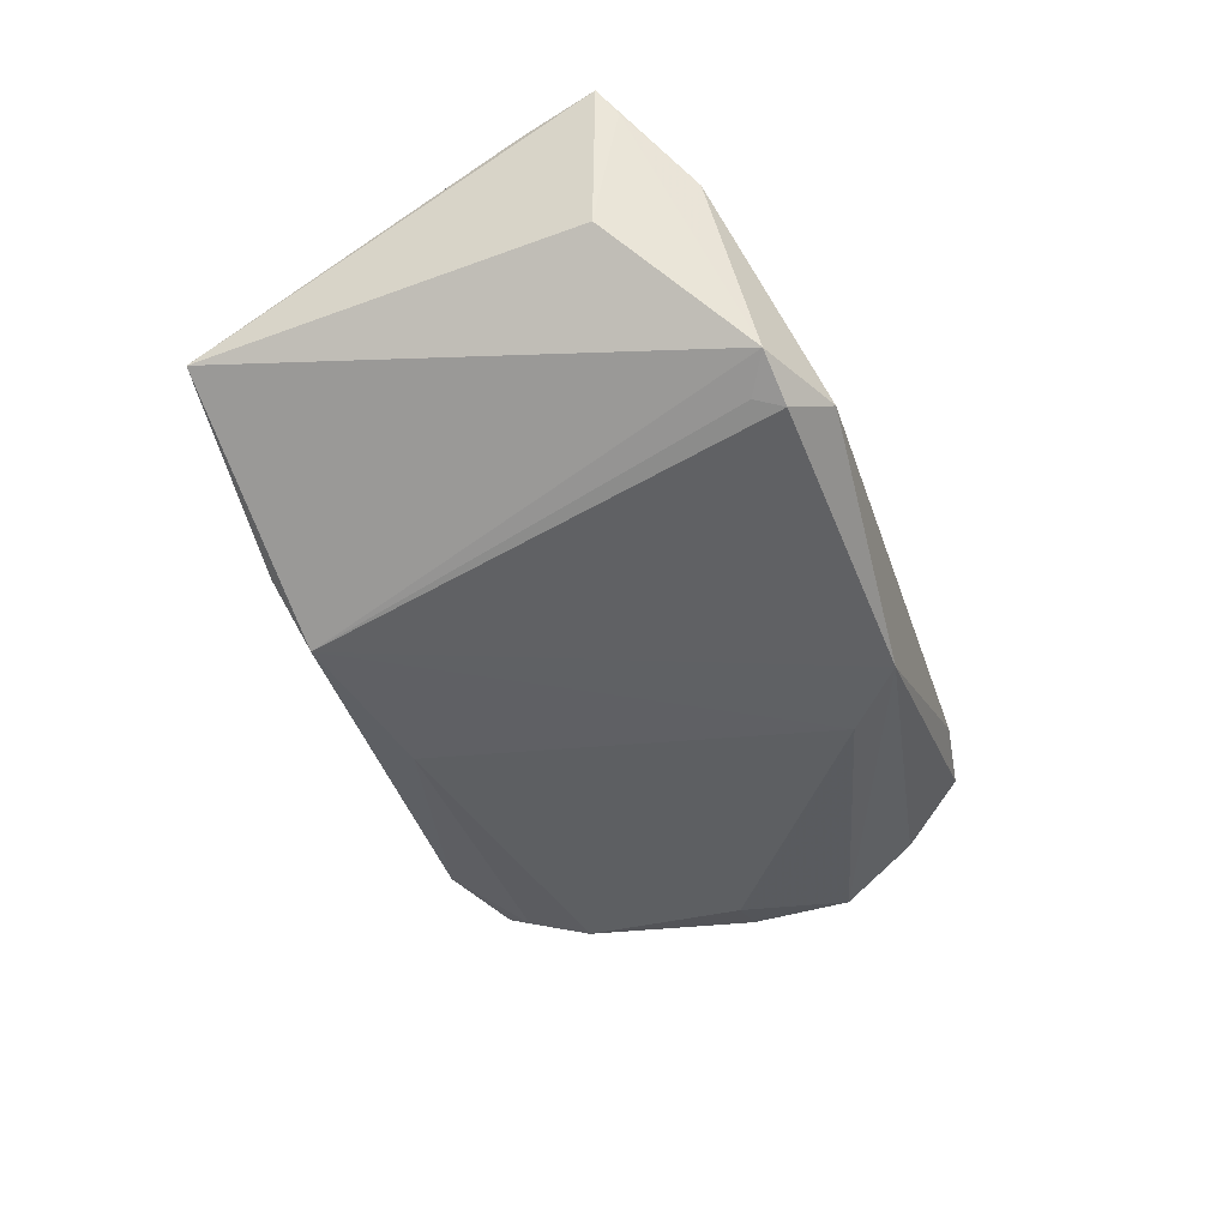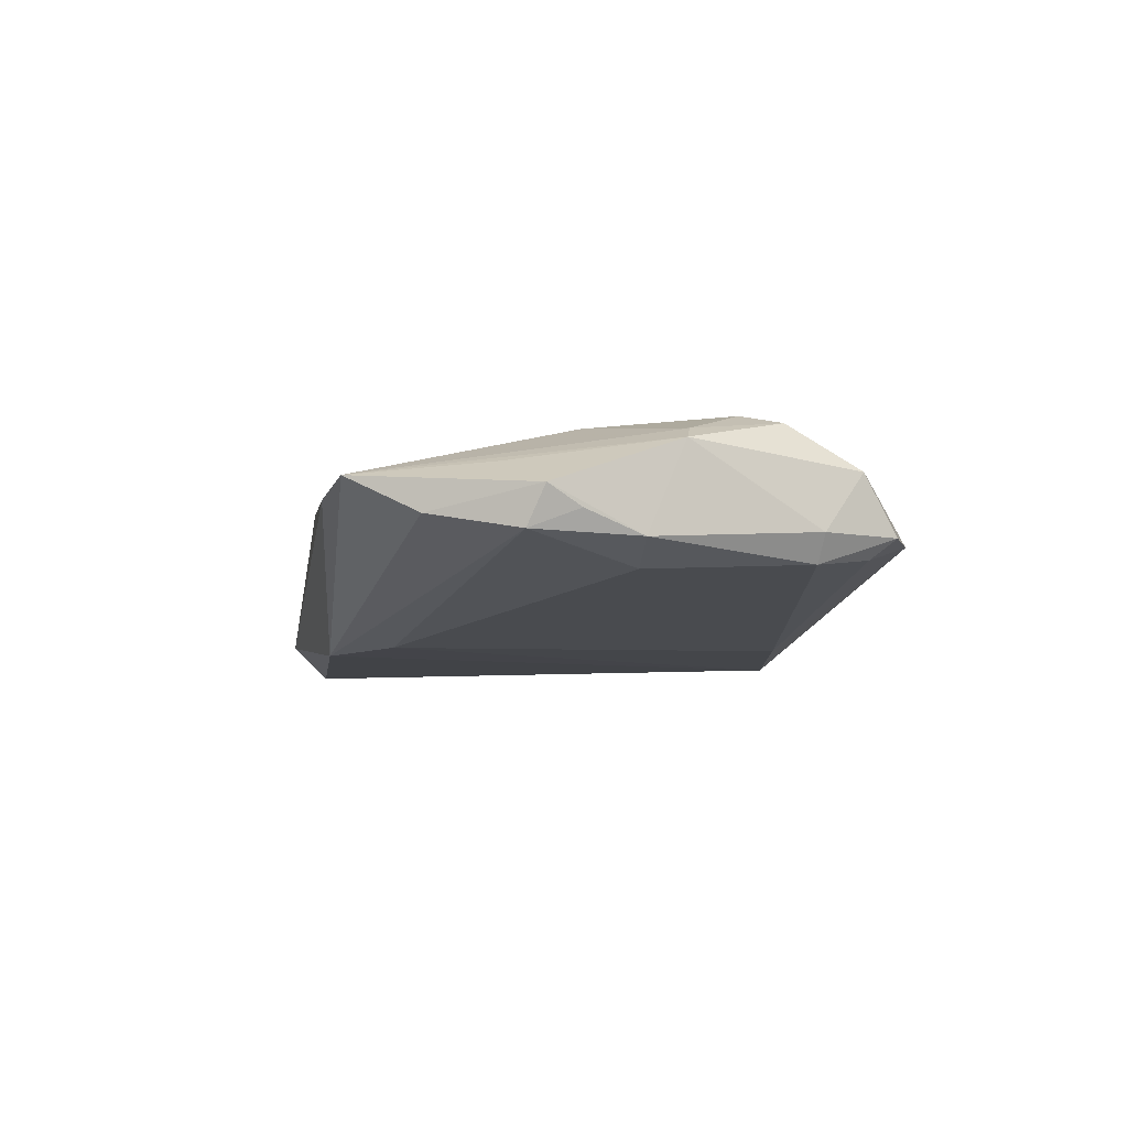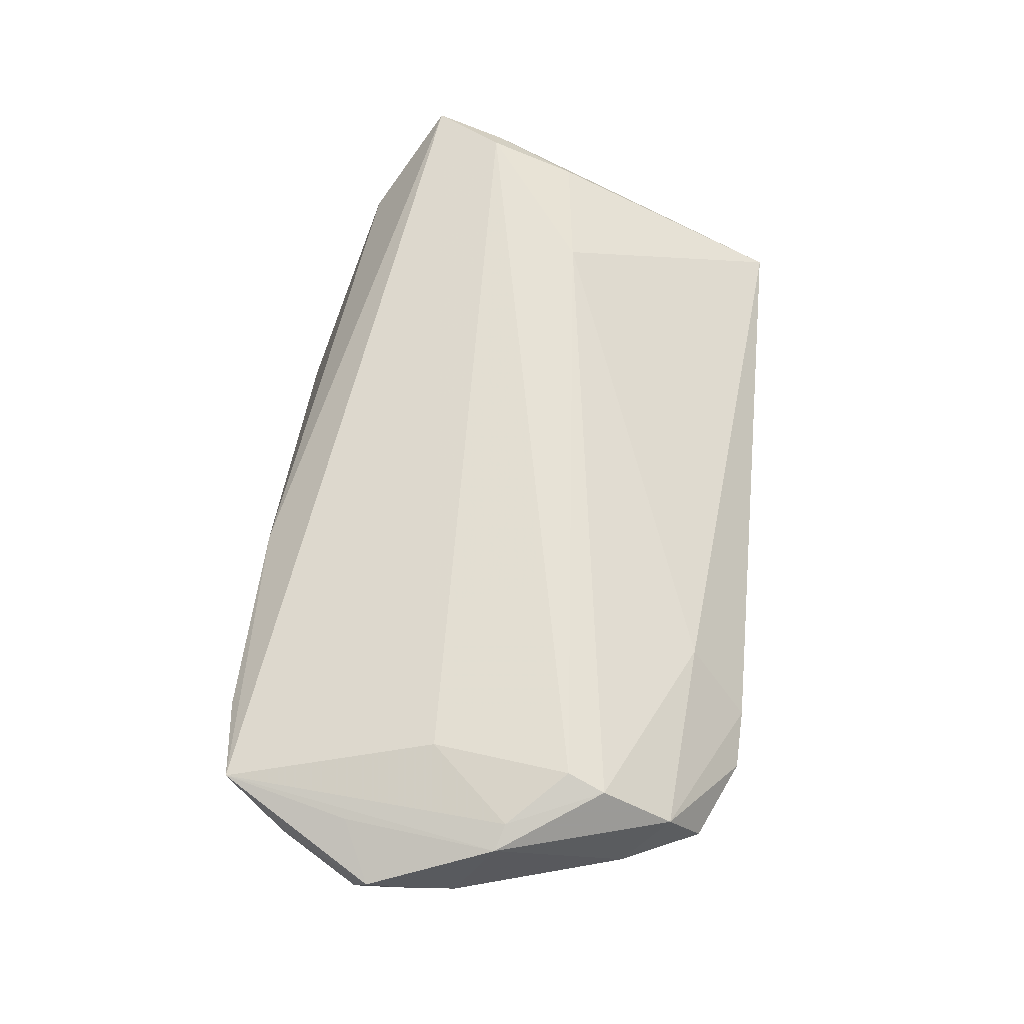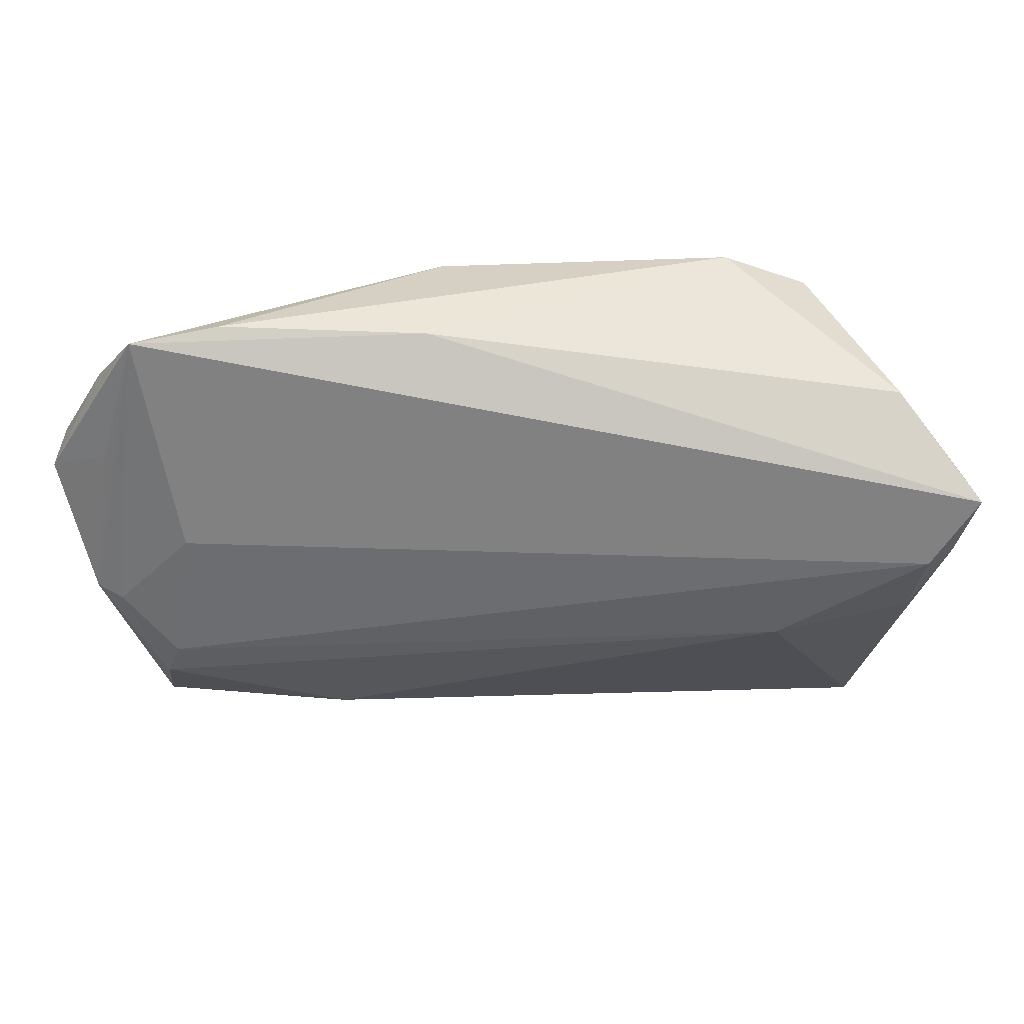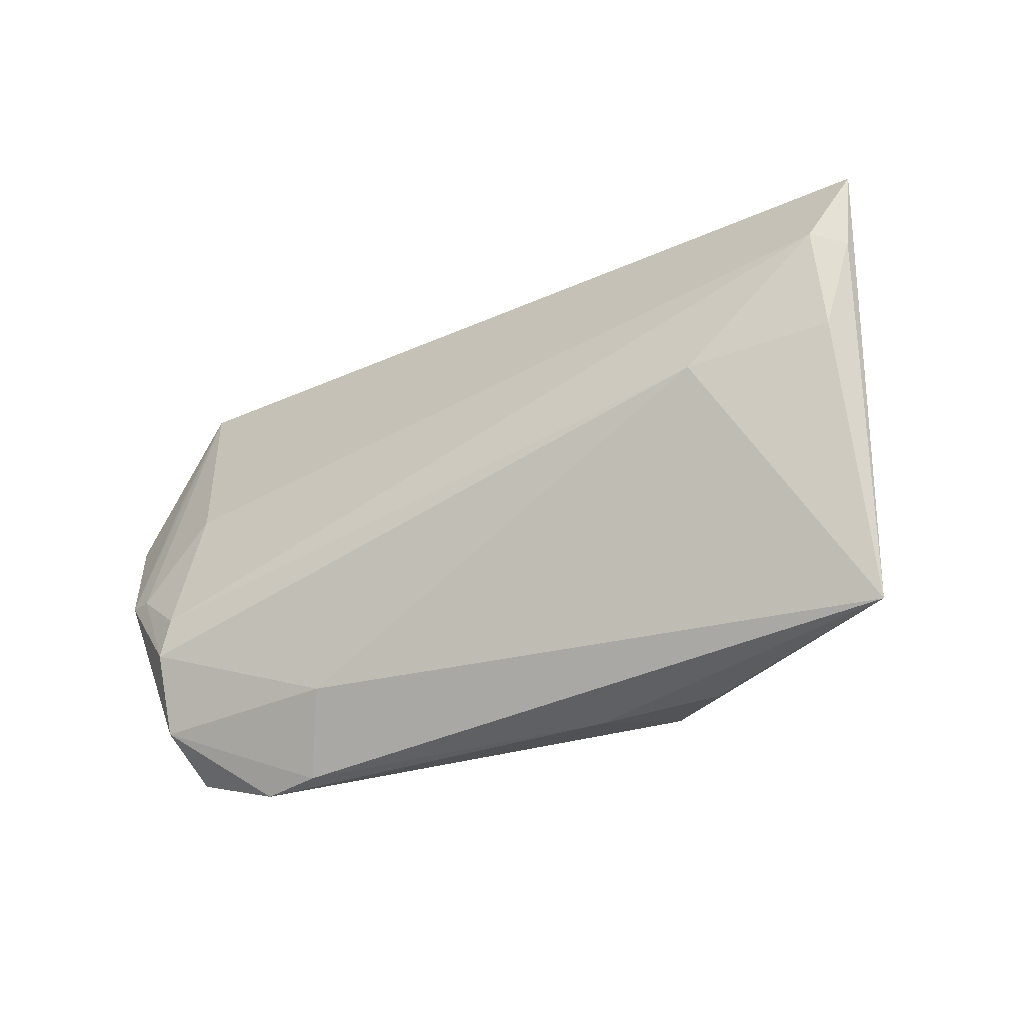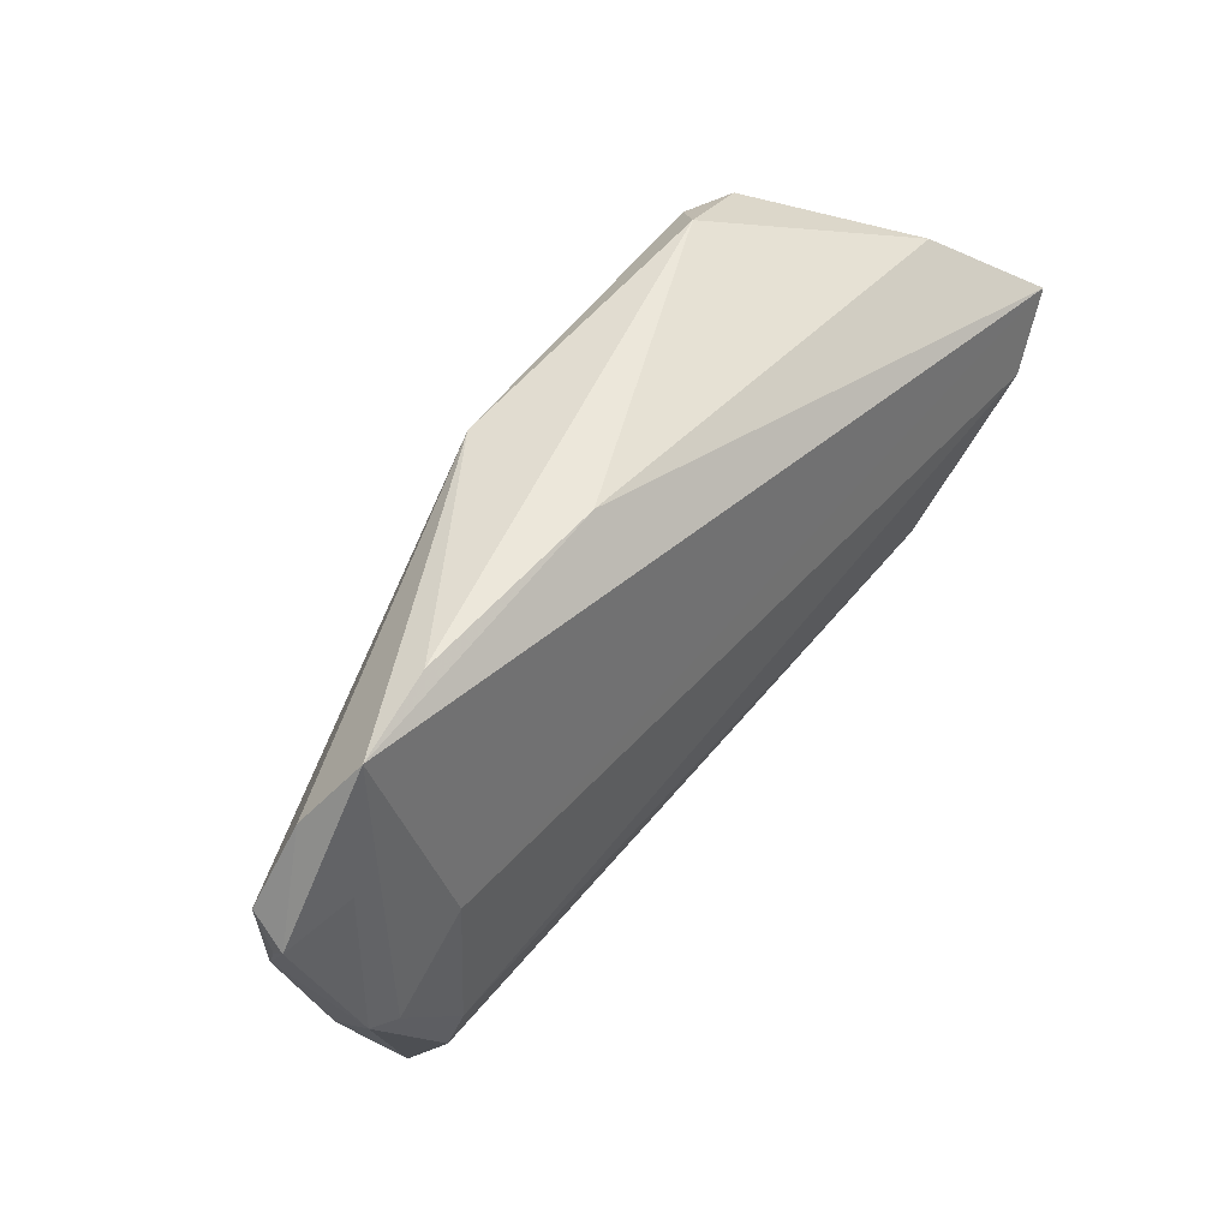
<metadata>
{"format":"obj","ext":"obj","renderer":"f3d","projection":"perspective","resolution":1024,"background":"white","views":[{"elev":-55.0,"azim":107.7,"up":"+Z"},{"elev":-0.1,"azim":-100.9,"up":"+Z"},{"elev":64.6,"azim":-84.4,"up":"+Z"},{"elev":40.6,"azim":2.5,"up":"+Y"},{"elev":-42.3,"azim":31.9,"up":"+Y"},{"elev":53.8,"azim":-49.3,"up":"+Y"}]}
</metadata>
<code>
v -0.04423 -0.01165 0.01672
v -0.0467 0.03357 0.009536
v -0.04968 -0.01928 -0.000171
v 0.03293 0.0259 -0.01607
v -0.05229 0.02549 0.005338
v 0.01577 -0.03181 -0.0153
v -0.05123 -0.01971 0.003458
v -0.04155 0.006143 0.0152
v -0.0458 -0.02666 0.0003146
v -0.01024 0.03381 0.006066
v 0.0536 0.007659 0.01672
v 0.02713 0.03408 -0.01215
v 0.03544 -0.005513 0.01618
v 0.008958 -0.03483 -0.006848
v -0.0183 0.02486 -0.01031
v -0.00535 -0.02733 -0.01168
v -0.05143 0.01689 0.01099
v 0.05267 -0.003575 0.01209
v 0.05675 0.0187 0.01221
v 0.05914 0.01667 0.01502
v -0.05719 0.002046 0.002851
v -0.05823 0.01526 0.003636
v -0.05131 0.001538 -0.0006236
v 0.03794 0.02862 -0.01483
v -0.02882 -0.03483 0.002629
v 0.0236 -0.03417 -0.01029
v -0.0233 -0.02732 0.01009
v -0.009688 0.03193 -0.01164
v 0.03121 0.02936 -0.01672
v 0.05202 0.01415 -0.00307
v -0.03581 0.03483 0.007154
v -0.03627 -0.03458 0.001884
v -0.05914 0.01323 0.008484
v -0.05119 -0.004163 0.01481
v -0.04659 -0.02981 0.002837
v -0.04749 -0.02545 0.01034
v -0.05449 -0.003088 0.01364
v 0.04903 -0.03483 -0.002924
v 0.04896 0.02573 0.004822
v -0.05847 0.009185 0.00585
v 0.05708 0.0072 0.01323
v -0.04611 -0.01646 0.01586
f 20 38 30
f 38 24 30
f 6 24 38
f 38 26 6
f 16 23 15
f 28 6 15
f 15 6 16
f 17 2 33
f 10 2 20
f 24 12 39
f 39 10 20
f 12 10 39
f 28 12 29
f 29 12 24
f 29 6 28
f 5 2 28
f 33 2 5
f 41 38 20
f 20 11 41
f 18 13 38
f 18 11 13
f 38 41 18
f 18 41 11
f 2 34 8
f 20 2 8
f 8 11 20
f 27 13 42
f 38 13 27
f 42 34 37
f 37 17 33
f 37 34 2
f 2 17 37
f 21 37 33
f 2 10 31
f 31 10 12
f 28 2 31
f 31 12 28
f 19 39 20
f 24 39 19
f 20 30 19
f 19 30 24
f 24 6 4
f 4 29 24
f 6 29 4
f 22 15 23
f 23 21 22
f 28 15 22
f 22 5 28
f 33 5 22
f 1 34 42
f 1 8 34
f 42 13 1
f 11 8 1
f 13 11 1
f 16 6 32
f 3 21 23
f 3 23 16
f 37 21 7
f 7 3 35
f 21 3 7
f 40 21 33
f 33 22 40
f 40 22 21
f 38 27 25
f 36 27 42
f 36 25 27
f 32 25 36
f 35 32 36
f 42 37 36
f 36 7 35
f 37 7 36
f 9 3 16
f 35 3 9
f 16 32 9
f 9 32 35
f 14 25 32
f 14 6 26
f 14 32 6
f 14 26 38
f 38 25 14

</code>
